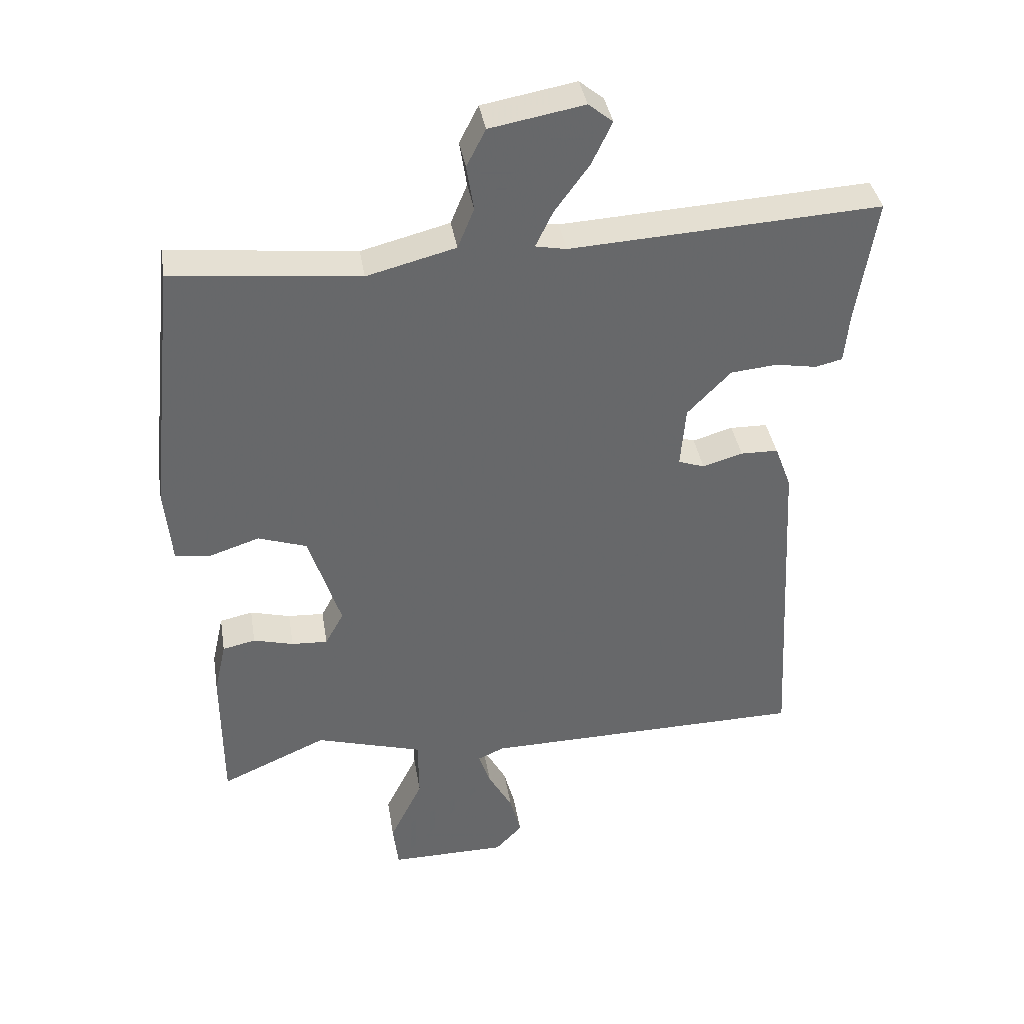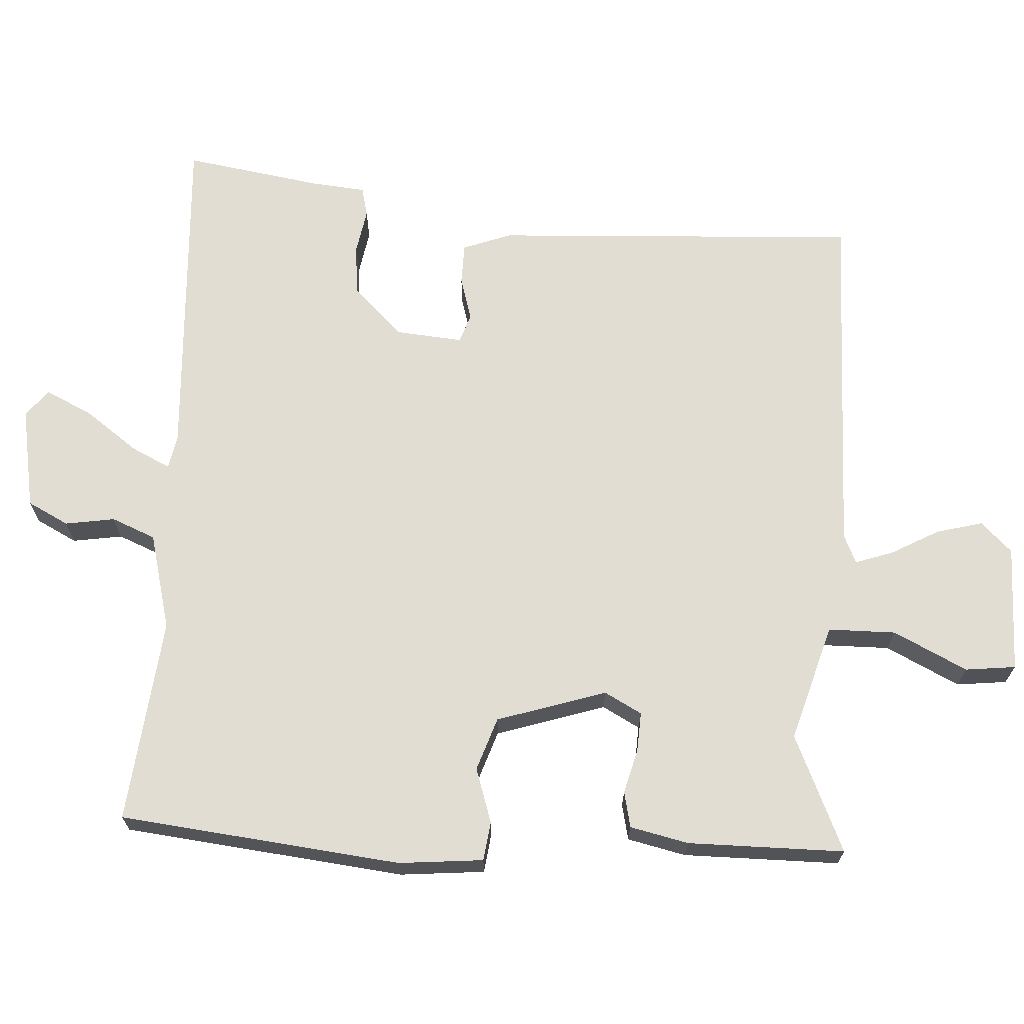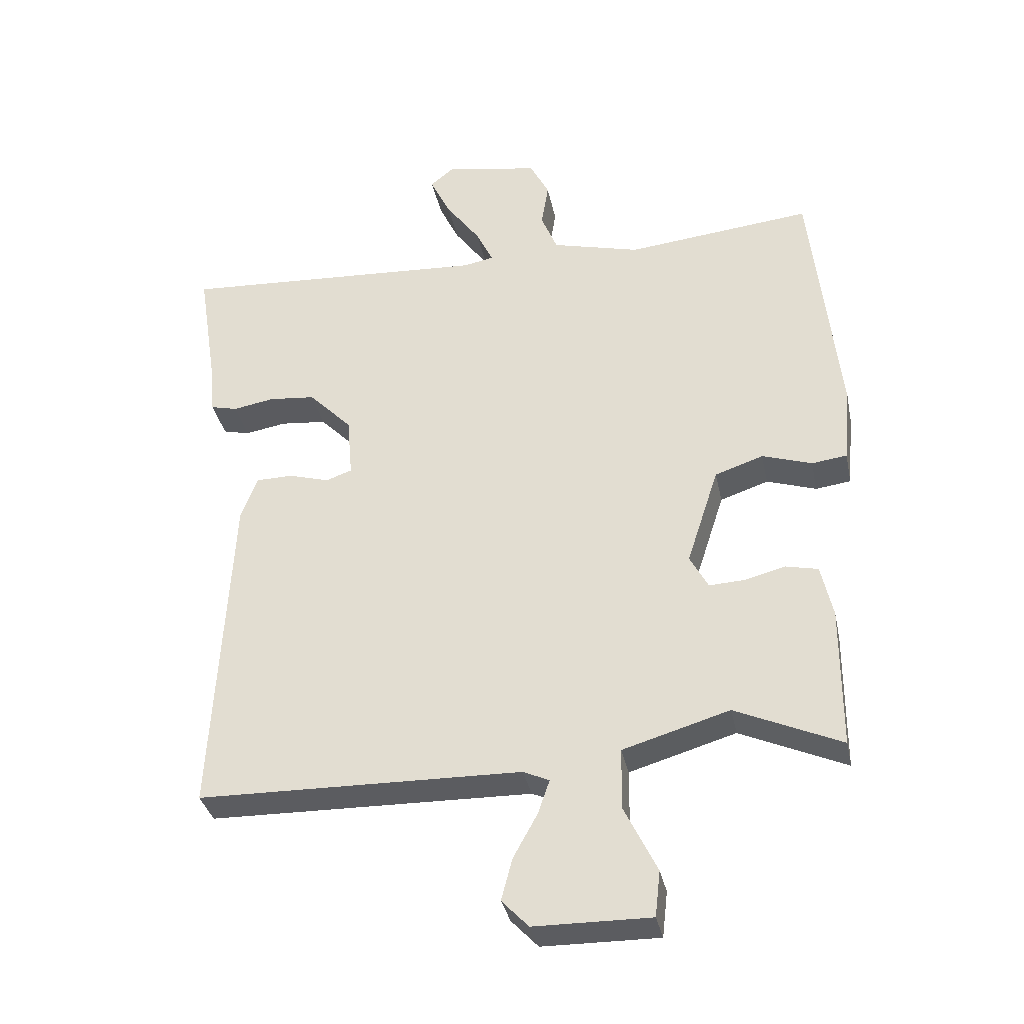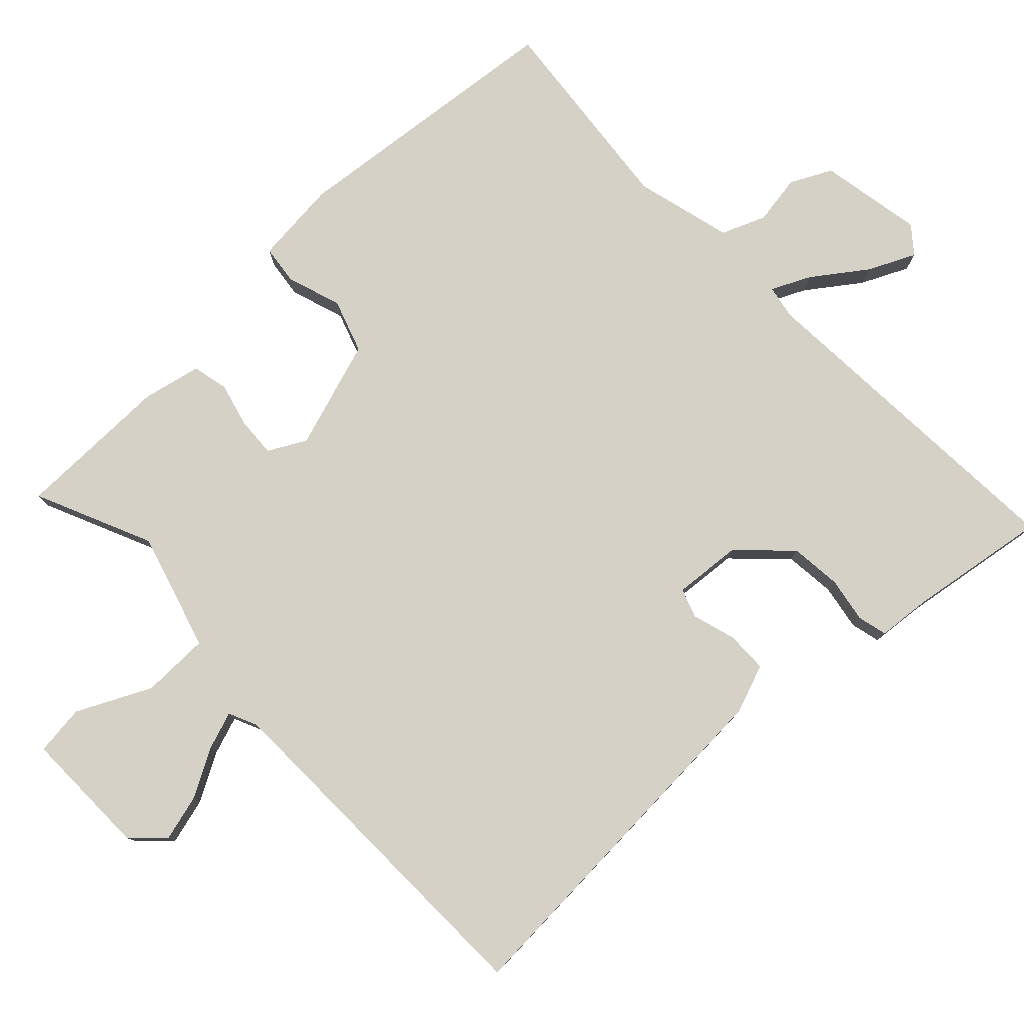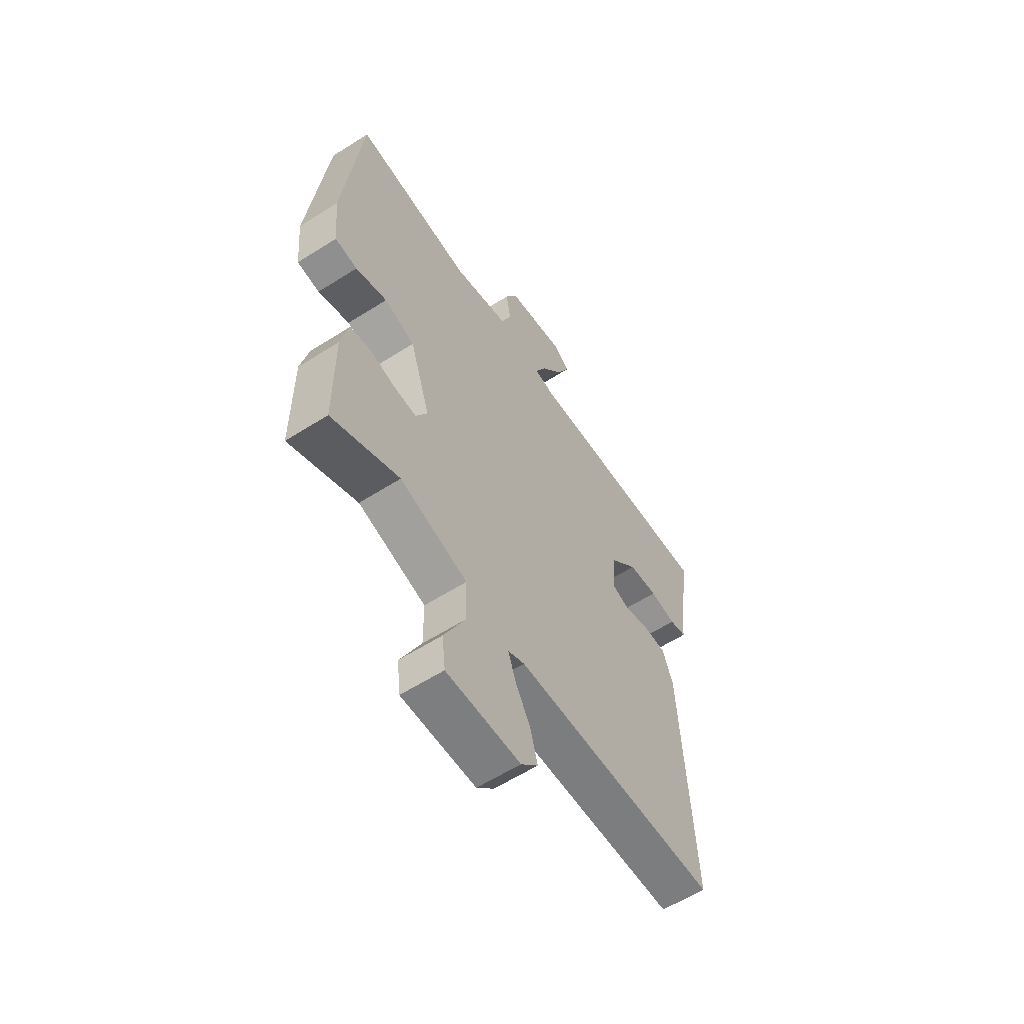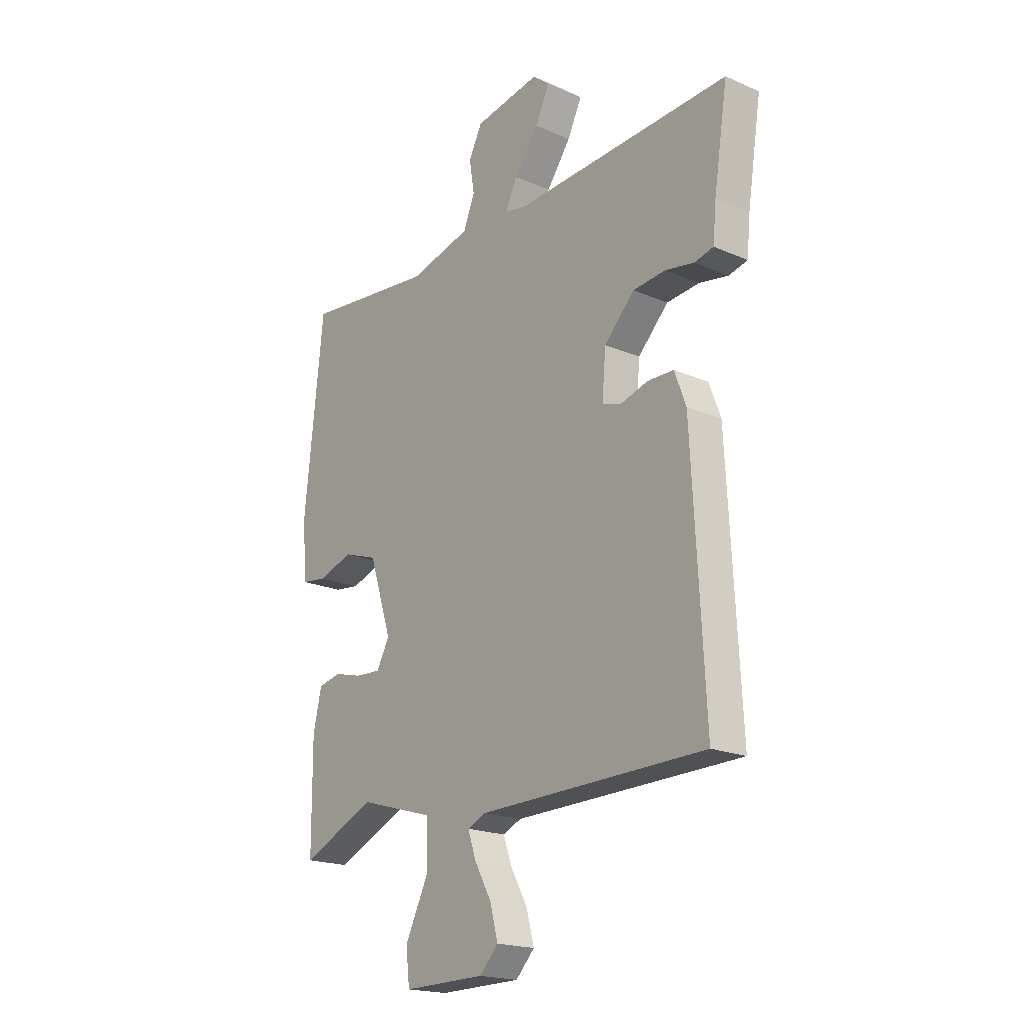
<metadata>
{"format":"obj","ext":"obj","renderer":"f3d","projection":"perspective","resolution":1024,"background":"white","views":[{"elev":38.2,"azim":170.8,"up":"+Z"},{"elev":68.2,"azim":93.4,"up":"+Y"},{"elev":-34.7,"azim":11.6,"up":"+Z"},{"elev":78.9,"azim":-133.7,"up":"+Y"},{"elev":-59.8,"azim":123.1,"up":"+Z"},{"elev":-19.5,"azim":-129.1,"up":"+Z"}]}
</metadata>
<code>
v 0.462 0.07 -0.523
v 0.3 0.07 -0.451
v 0.137 0.07 -0.499
v 0.136 0.07 -0.593
v 0.186 0.07 -0.695
v 0.178 0.07 -0.765
v 0 0.07 -0.763
v -0.041 0.07 -0.72
v -0.024 0.07 -0.656
v 0.013 0.07 -0.589
v 0.031 0.07 -0.537
v -0.009 0.07 -0.519
v -0.503 0.07 -0.51
v -0.476 0.07 0
v -0.451 0.07 0.067
v -0.394 0.07 0.068
v -0.333 0.07 0.05
v -0.293 0.07 0.064
v -0.301 0.07 0.158
v -0.367 0.07 0.226
v -0.438 0.07 0.233
v -0.501 0.07 0.222
v -0.542 0.07 0.232
v -0.549 0.07 0.307
v -0.579 0.07 0.499
v -0.107 0.07 0.472
v -0.06 0.07 0.481
v -0.086 0.07 0.535
v -0.139 0.07 0.608
v -0.17 0.07 0.673
v -0.133 0.07 0.703
v 0.01 0.07 0.677
v 0.039 0.07 0.62
v 0.028 0.07 0.551
v 0.053 0.07 0.49
v 0.188 0.07 0.455
v 0.473 0.07 0.485
v 0.515 0.07 0.094
v 0.504 0.07 -0.023
v 0.45 0.07 -0.03
v 0.374 0.07 -0.005
v 0.3 0.07 -0.03
v 0.251 0.07 -0.181
v 0.279 0.07 -0.233
v 0.334 0.07 -0.23
v 0.395 0.07 -0.214
v 0.445 0.07 -0.225
v 0.463 0.07 -0.306
v 0.462 0 -0.523
v 0.3 0 -0.451
v 0.137 0 -0.499
v 0.136 0 -0.593
v 0.186 0 -0.695
v 0.178 0 -0.765
v 0 0 -0.763
v -0.041 0 -0.72
v -0.024 0 -0.656
v 0.013 0 -0.589
v 0.031 0 -0.537
v -0.009 0 -0.519
v -0.503 0 -0.51
v -0.476 0 0
v -0.451 0 0.067
v -0.394 0 0.068
v -0.333 0 0.05
v -0.293 0 0.064
v -0.301 0 0.158
v -0.367 0 0.226
v -0.438 0 0.233
v -0.501 0 0.222
v -0.542 0 0.232
v -0.549 0 0.307
v -0.579 0 0.499
v -0.107 0 0.472
v -0.06 0 0.481
v -0.086 0 0.535
v -0.139 0 0.608
v -0.17 0 0.673
v -0.133 0 0.703
v 0.01 0 0.677
v 0.039 0 0.62
v 0.028 0 0.551
v 0.053 0 0.49
v 0.188 0 0.455
v 0.473 0 0.485
v 0.515 0 0.094
v 0.504 0 -0.023
v 0.45 0 -0.03
v 0.374 0 -0.005
v 0.3 0 -0.03
v 0.251 0 -0.181
v 0.279 0 -0.233
v 0.334 0 -0.23
v 0.395 0 -0.214
v 0.445 0 -0.225
v 0.463 0 -0.306
f 48 1 2
f 47 48 2
f 46 47 2
f 45 46 2
f 44 45 2 3
f 43 44 3
f 42 43 3
f 39 40 41
f 38 39 41
f 37 38 41
f 36 37 41
f 35 36 41 42
f 32 33 34
f 31 32 34
f 30 31 34
f 29 30 34
f 28 29 34
f 27 28 34 35
f 35 42 3
f 27 35 3
f 26 27 3
f 21 22 23 24
f 24 25 26
f 21 24 26
f 20 21 26
f 15 16 17
f 14 15 17
f 13 14 17
f 12 13 17
f 11 12 17 18
f 8 9 10
f 7 8 10
f 6 7 10
f 5 6 10
f 4 5 10
f 4 10 11
f 11 18 19
f 4 11 19
f 3 4 19
f 19 20 26
f 3 19 26
f 50 49 96
f 50 96 95
f 50 95 94
f 50 94 93
f 51 50 93 92
f 51 92 91
f 51 91 90
f 89 88 87
f 89 87 86
f 89 86 85
f 89 85 84
f 90 89 84 83
f 82 81 80
f 82 80 79
f 82 79 78
f 82 78 77
f 82 77 76
f 83 82 76 75
f 51 90 83
f 51 83 75
f 51 75 74
f 72 71 70 69
f 74 73 72
f 74 72 69
f 74 69 68
f 65 64 63
f 65 63 62
f 65 62 61
f 65 61 60
f 66 65 60 59
f 58 57 56
f 58 56 55
f 58 55 54
f 58 54 53
f 58 53 52
f 59 58 52
f 67 66 59
f 67 59 52
f 67 52 51
f 74 68 67
f 74 67 51
f 1 49 50 2
f 2 50 51 3
f 3 51 52 4
f 4 52 53 5
f 5 53 54 6
f 6 54 55 7
f 7 55 56 8
f 8 56 57 9
f 9 57 58 10
f 10 58 59 11
f 11 59 60 12
f 12 60 61 13
f 13 61 62 14
f 14 62 63 15
f 15 63 64 16
f 16 64 65 17
f 17 65 66 18
f 18 66 67 19
f 19 67 68 20
f 20 68 69 21
f 21 69 70 22
f 22 70 71 23
f 23 71 72 24
f 24 72 73 25
f 25 73 74 26
f 26 74 75 27
f 27 75 76 28
f 28 76 77 29
f 29 77 78 30
f 30 78 79 31
f 31 79 80 32
f 32 80 81 33
f 33 81 82 34
f 34 82 83 35
f 35 83 84 36
f 36 84 85 37
f 37 85 86 38
f 38 86 87 39
f 39 87 88 40
f 40 88 89 41
f 41 89 90 42
f 42 90 91 43
f 43 91 92 44
f 44 92 93 45
f 45 93 94 46
f 46 94 95 47
f 47 95 96 48
f 48 96 49 1

</code>
